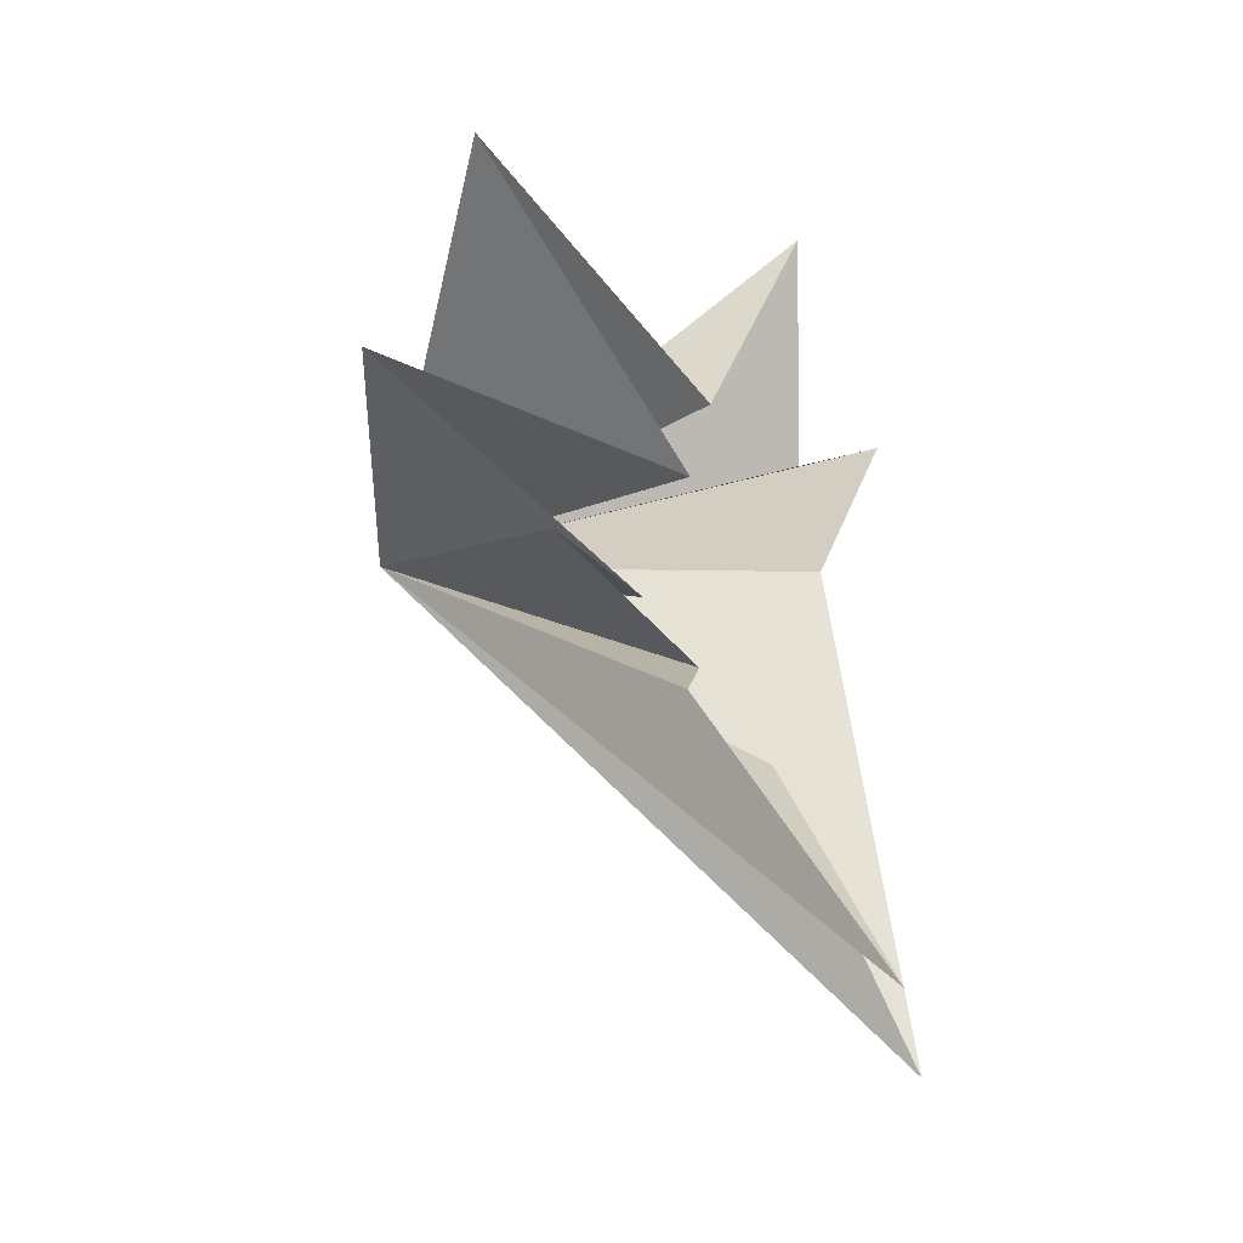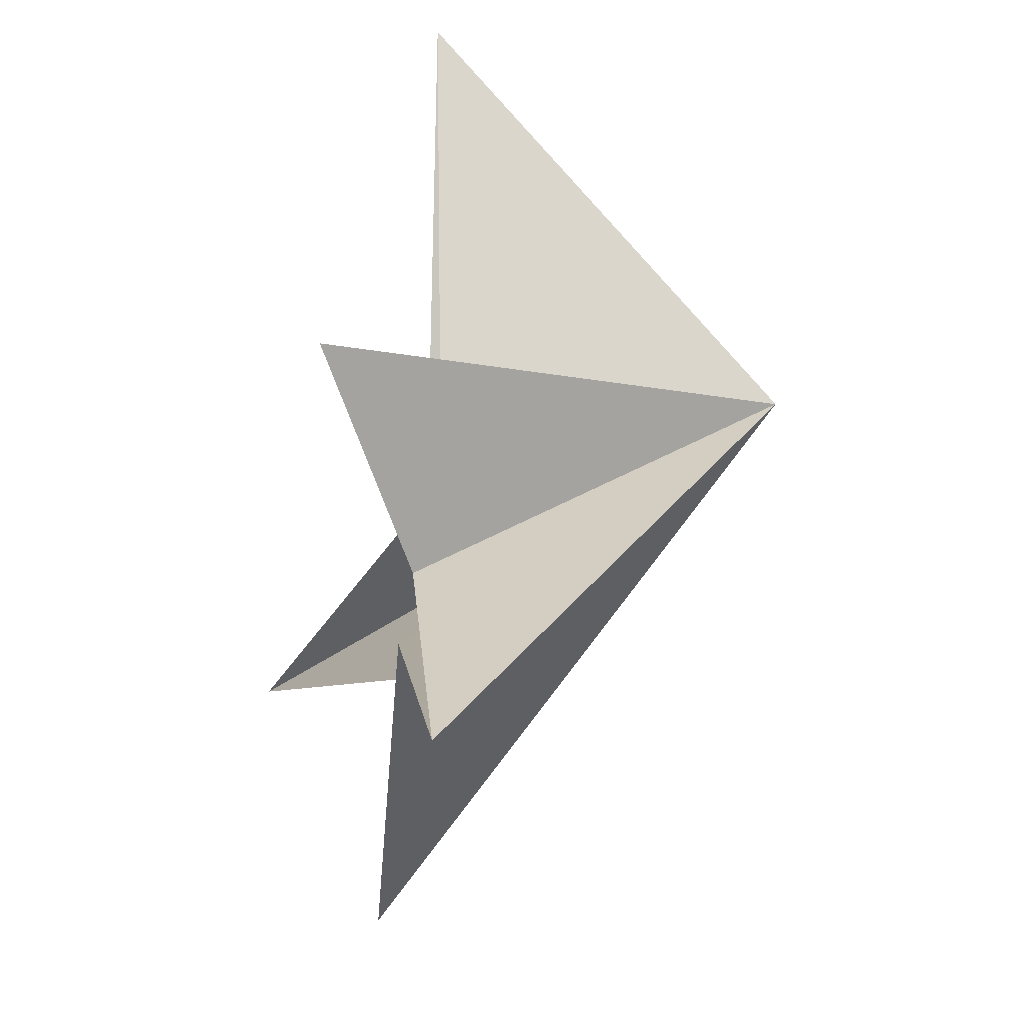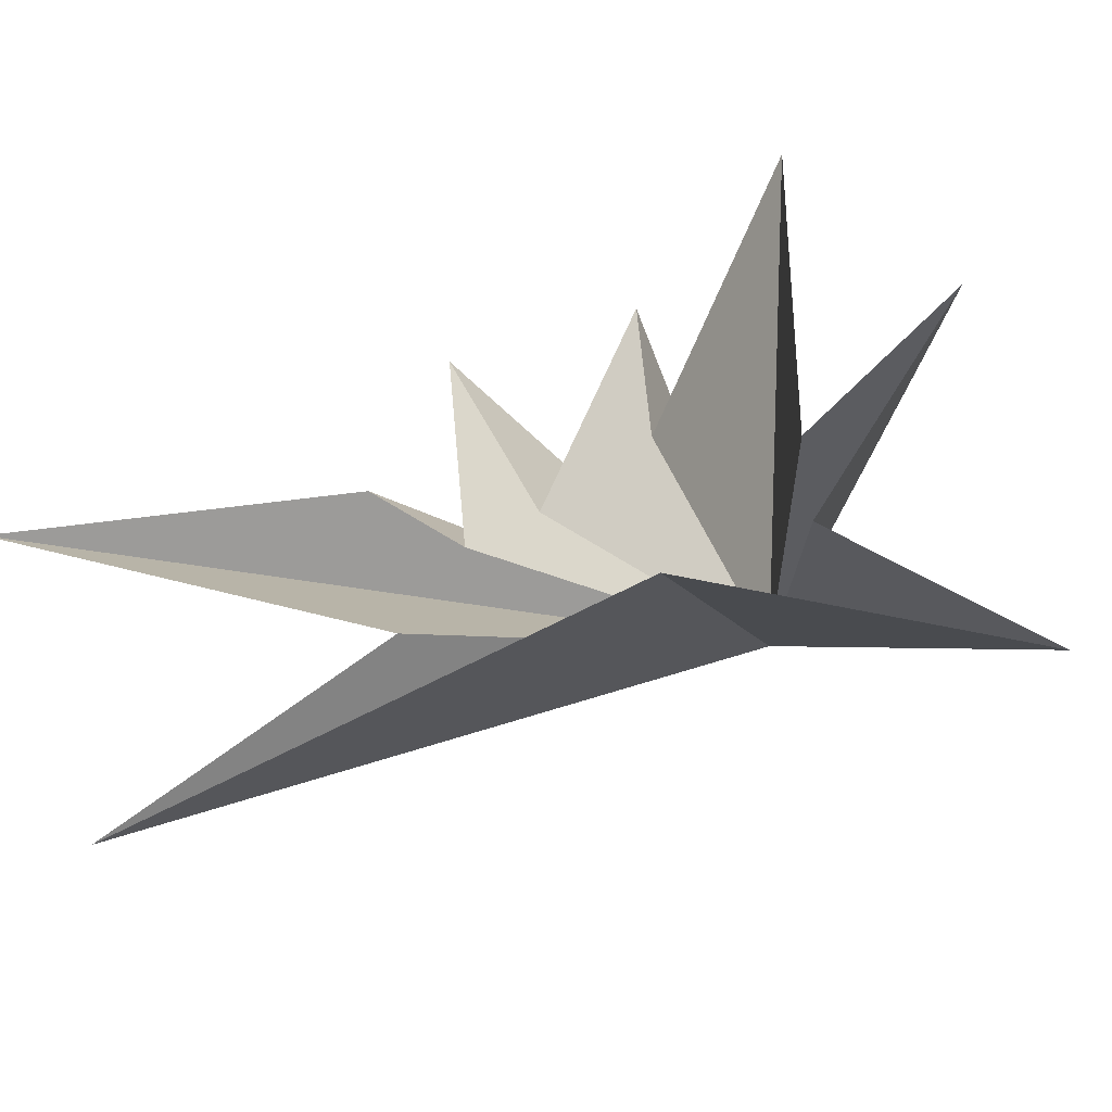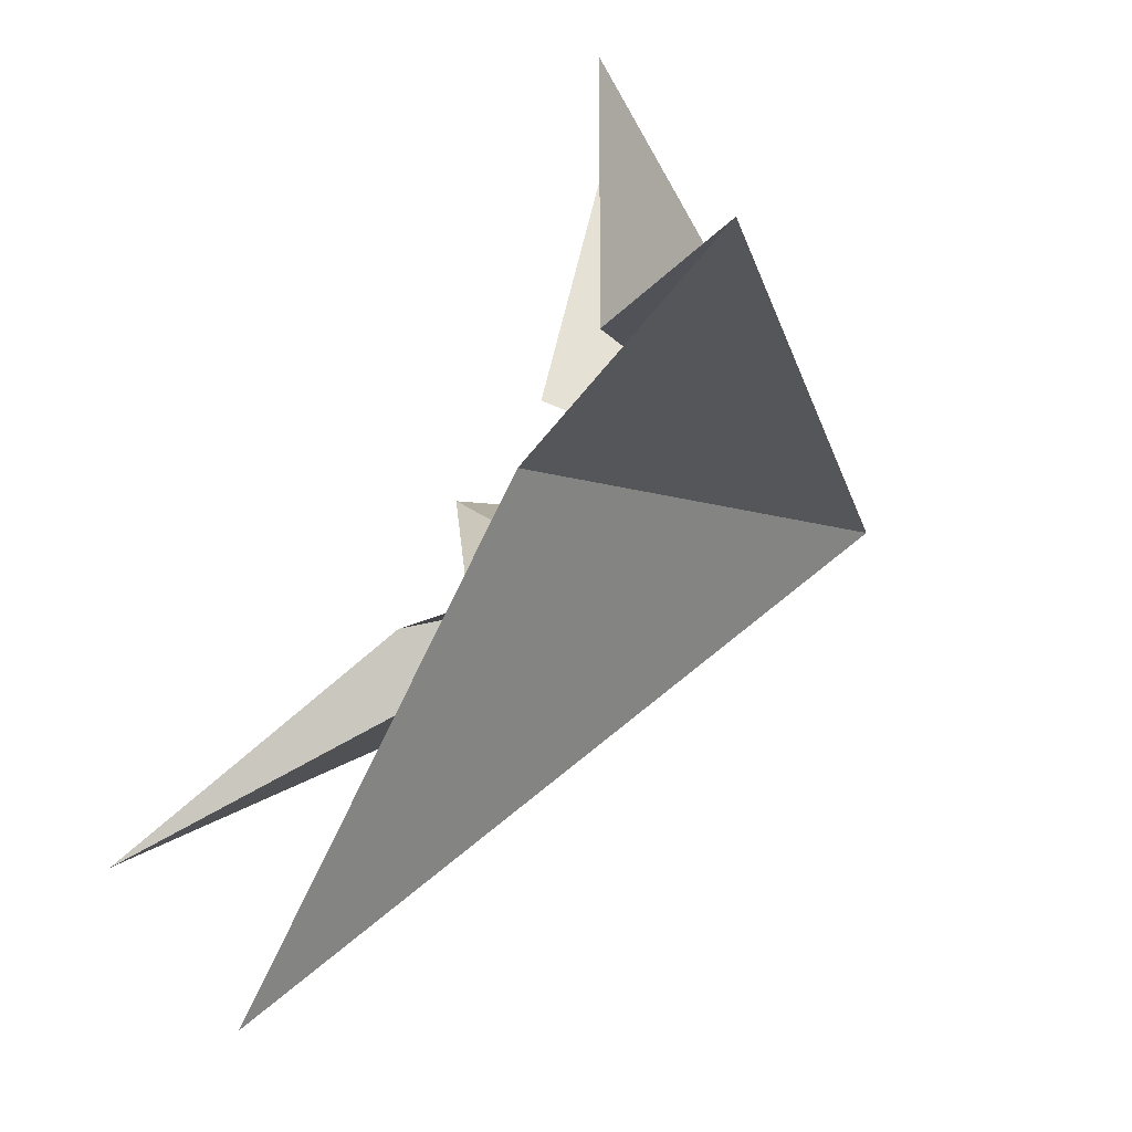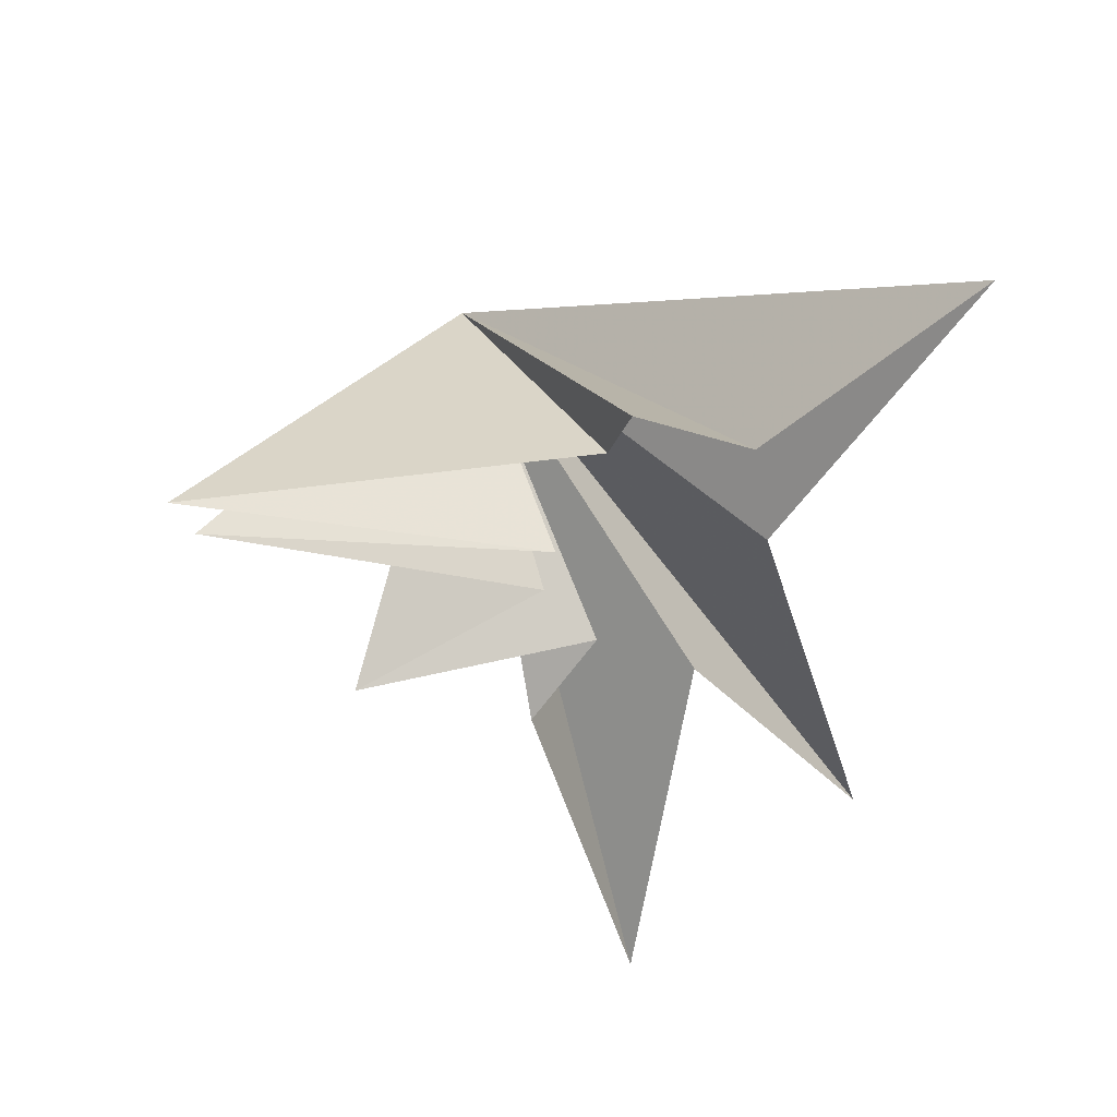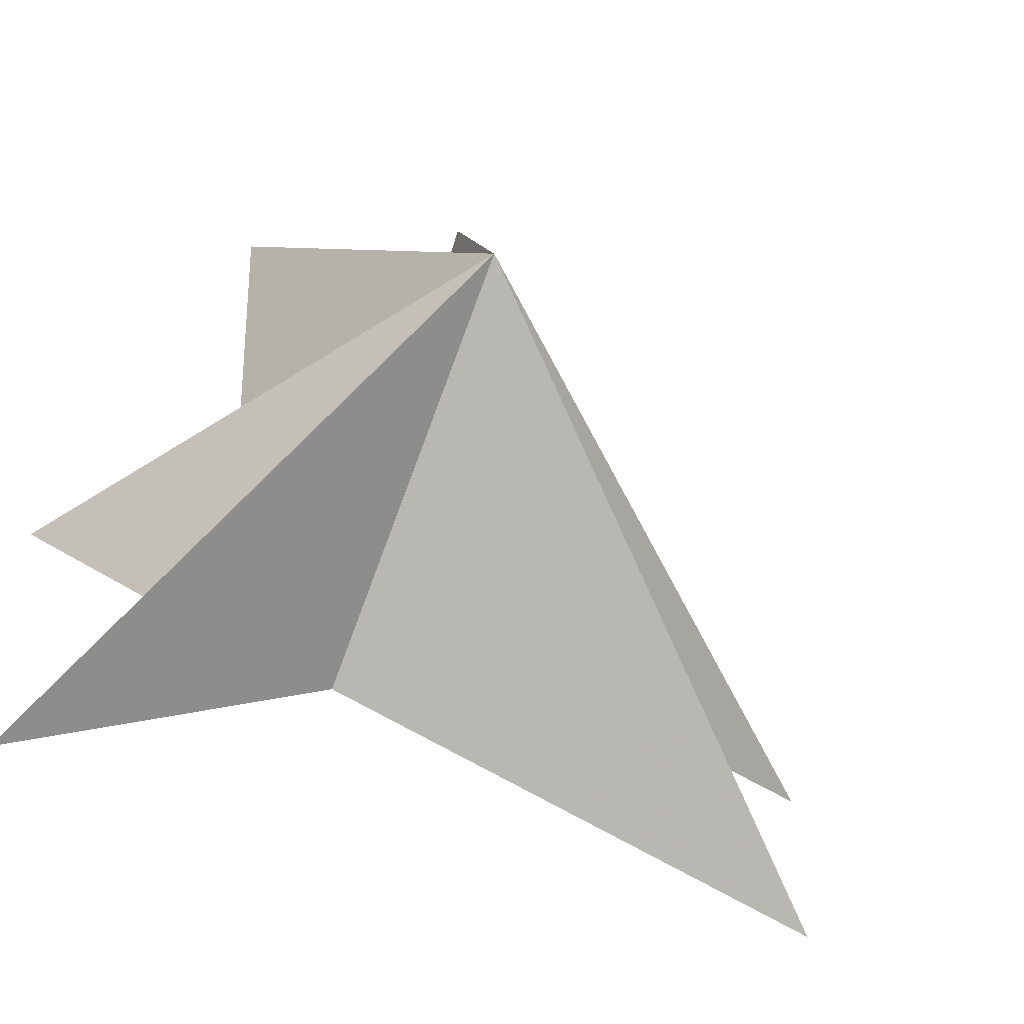
<metadata>
{"format":"obj","ext":"obj","renderer":"f3d","projection":"perspective","resolution":1024,"background":"white","views":[{"elev":-37.6,"azim":-146.6,"up":"+Z"},{"elev":-22.5,"azim":-4.5,"up":"+Y"},{"elev":-47.4,"azim":-68.9,"up":"+Y"},{"elev":-65.5,"azim":-27.3,"up":"+Y"},{"elev":51.8,"azim":-98.7,"up":"+Z"},{"elev":-44.4,"azim":65.5,"up":"+Y"}]}
</metadata>
<code>
v 3.195 -4.018 1.26
v 3.749 -2.134 -3.167
v 3.333 -6.806 3.715
v 3.557 1.345 -3.4
v 3.093 -4.275 -0.4931
v 3.08 -6.128 -7.305
v 3.554 -3.54 -3.903
v 1.344 -2.331 -8.376
v 3.298 -1.119 -4.299
v 2.043 -2.183 3.486
v 3.501 -2.174 1.168
v 3.395 3.37 1.319
v 3.431 -1.494 -0.6394
v 5.006 3.257 -1.296
v 4.124 -1.434 -2.349
v 7.925 -0.8182 -0.5871
f 16 12 11
f 12 16 13
f 13 16 14
f 14 16 15
f 16 4 15
f 4 16 2
f 2 16 9
f 9 16 8
f 8 16 7
f 7 16 6
f 6 16 5
f 5 16 3
f 3 16 1
f 1 16 10
f 10 16 11

</code>
